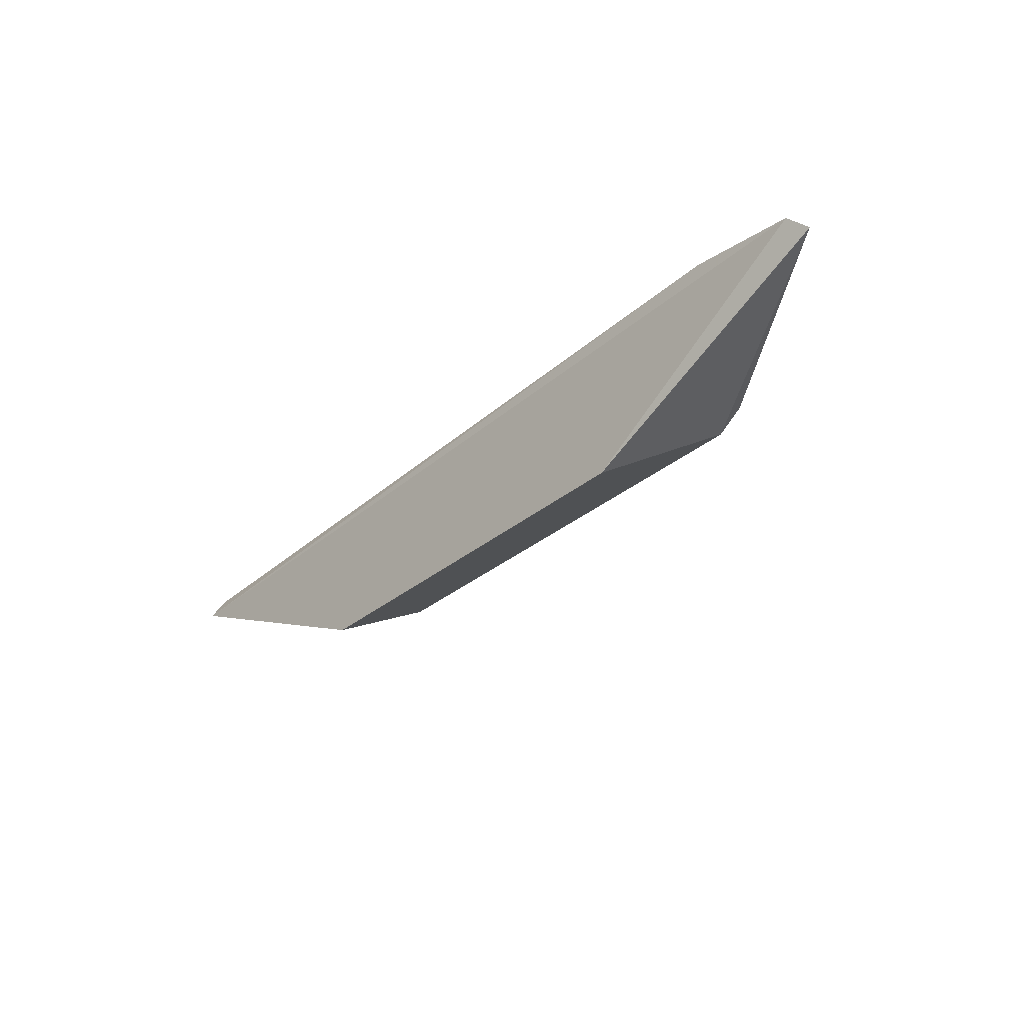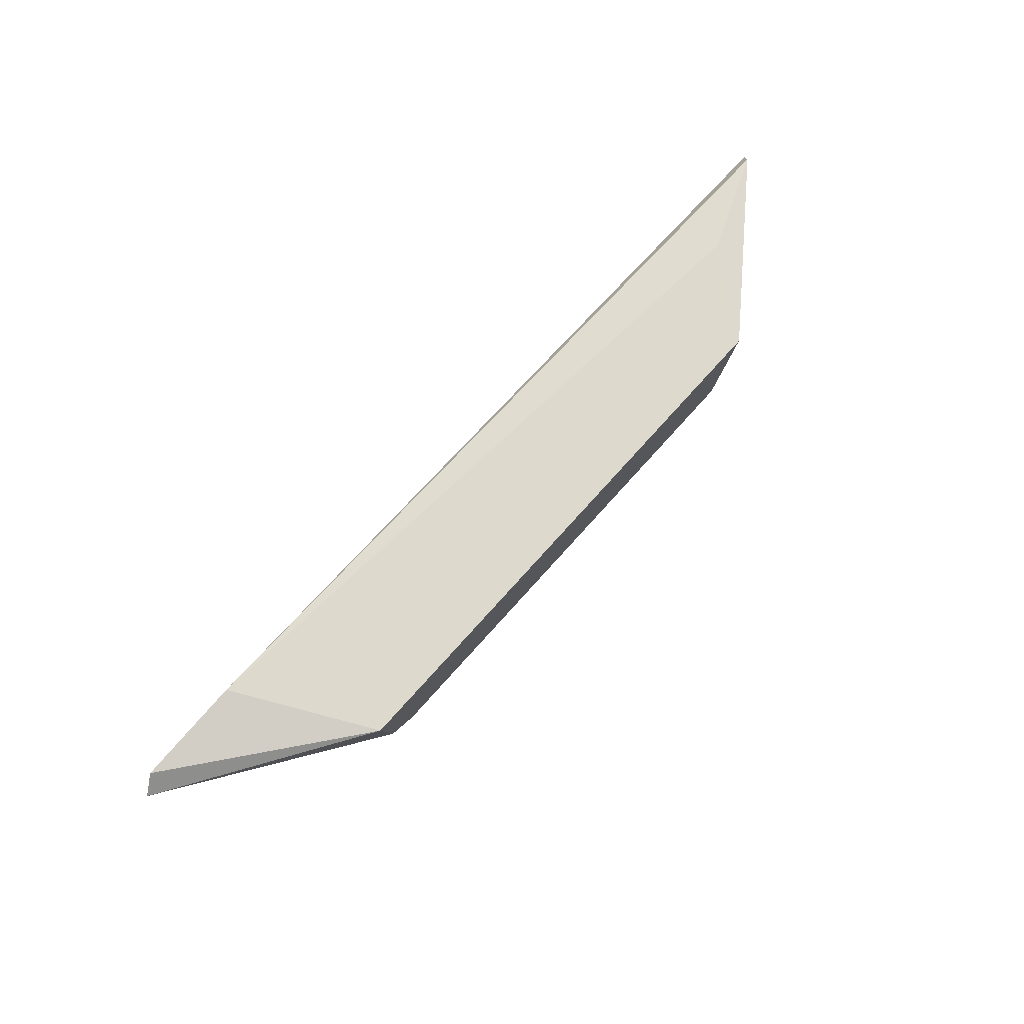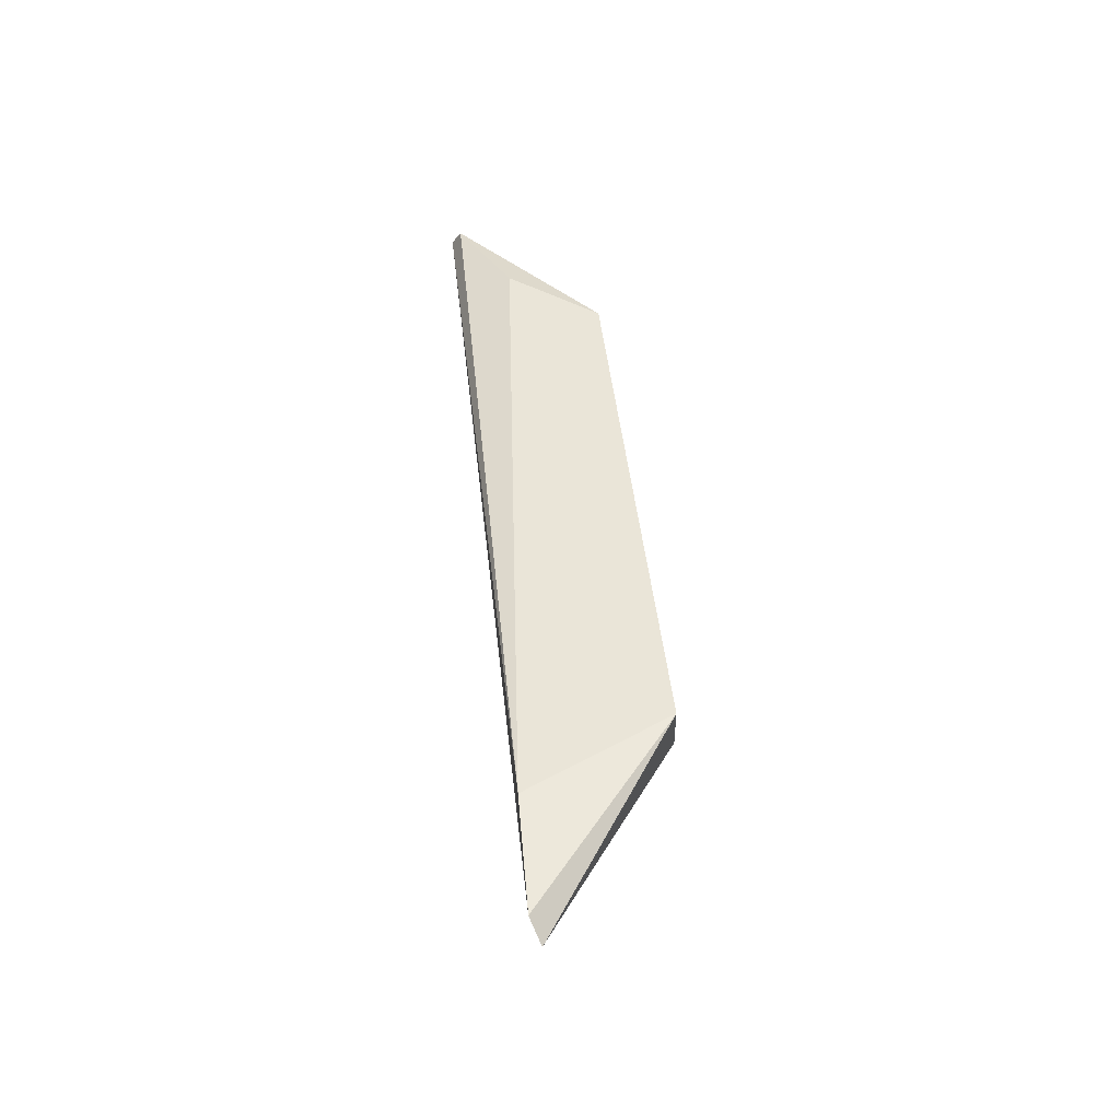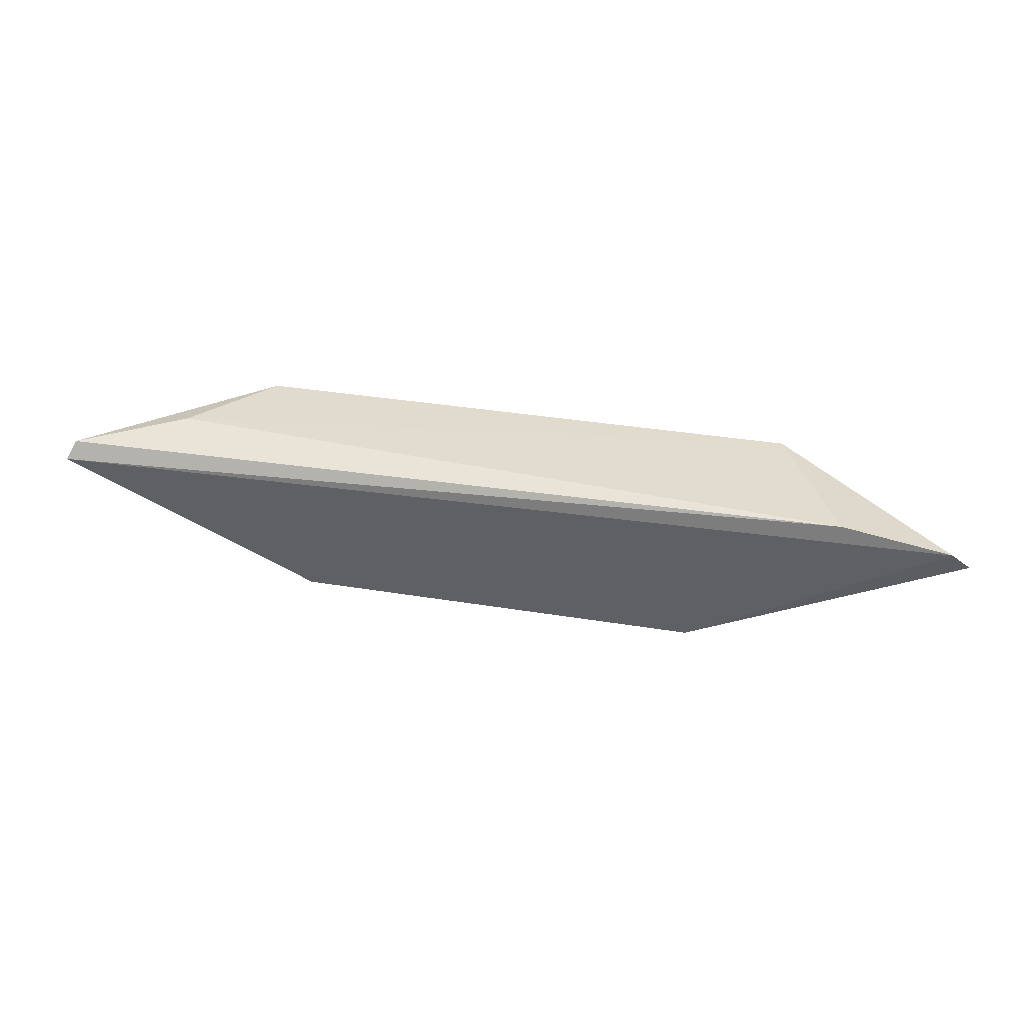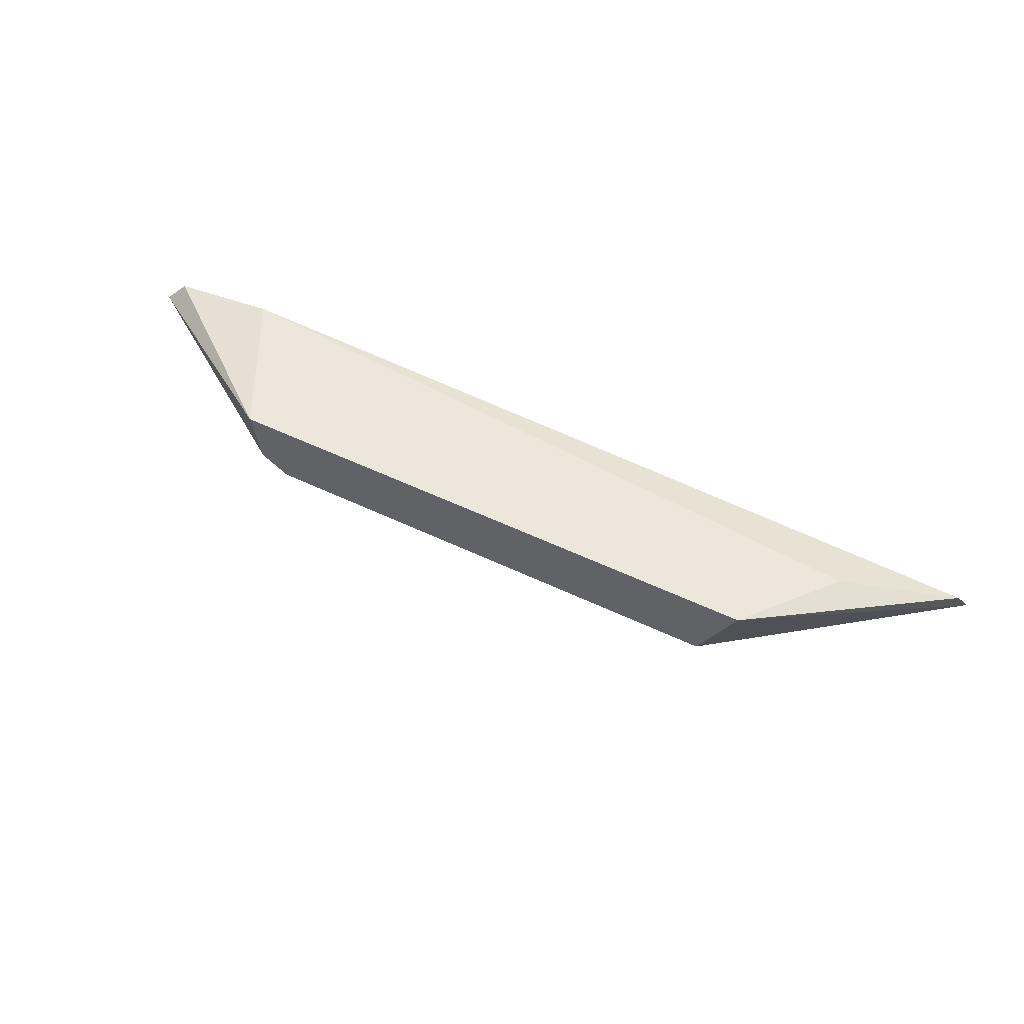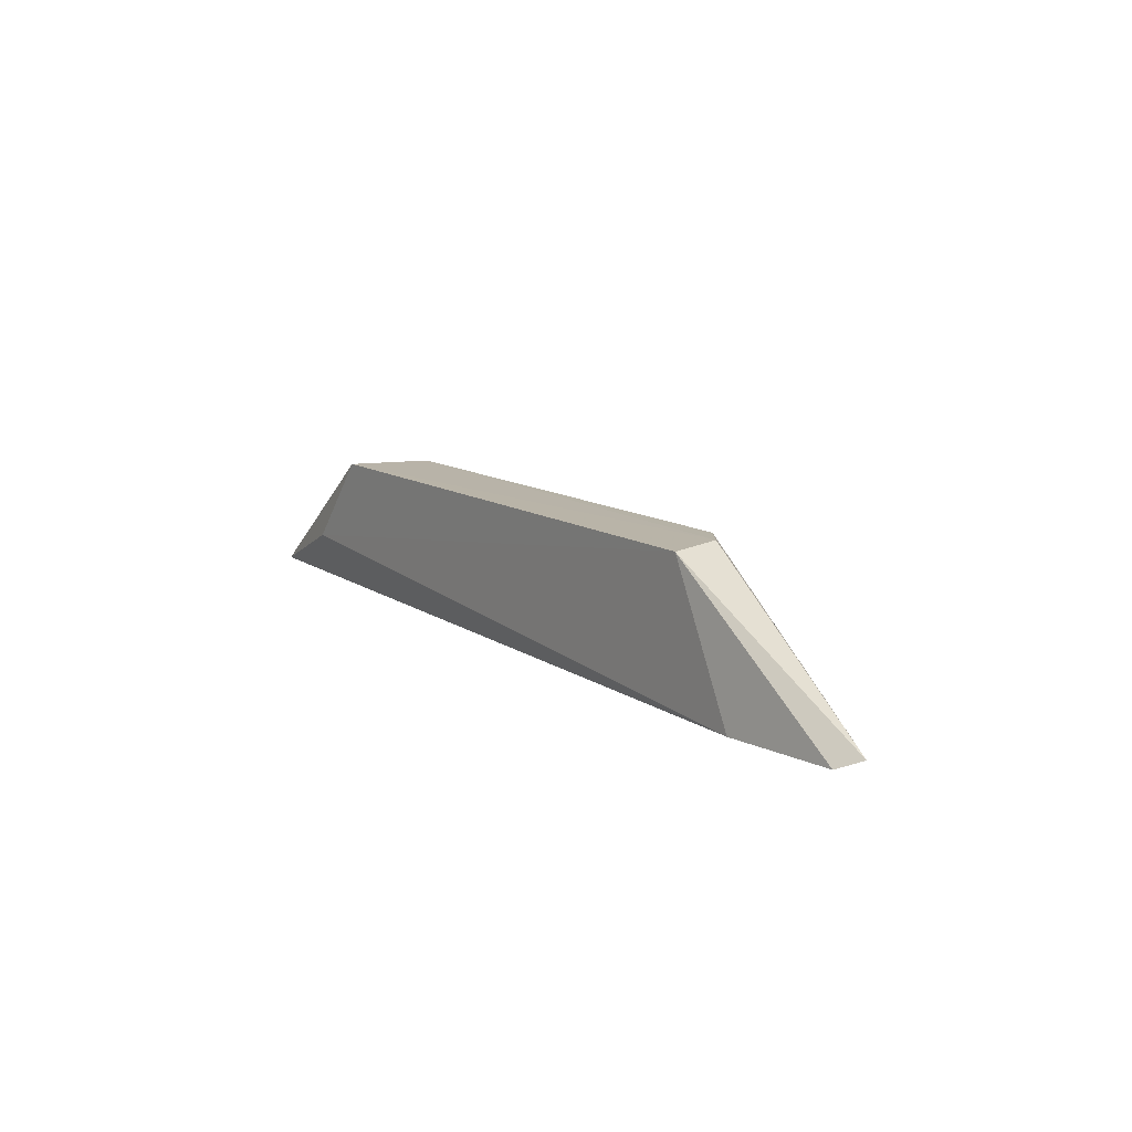
<metadata>
{"format":"obj","ext":"obj","renderer":"f3d","projection":"perspective","resolution":1024,"background":"white","views":[{"elev":-33.2,"azim":-131.7,"up":"+Y"},{"elev":71.9,"azim":-48.4,"up":"+Y"},{"elev":45.0,"azim":-96.0,"up":"+Y"},{"elev":34.1,"azim":-167.3,"up":"+Y"},{"elev":53.2,"azim":27.1,"up":"+Y"},{"elev":12.2,"azim":-124.8,"up":"+Z"}]}
</metadata>
<code>
v -0.6254 0.06534 0.4202
v -0.6316 0.06822 0.4202
v -0.6104 0.06864 0.4202
v -0.6162 0.06534 0.4202
v -0.6288 0.069 0.42
v -0.6102 0.06822 0.42
v -0.6263 0.0674 0.4233
v -0.6269 0.06781 0.4233
v -0.6153 0.0674 0.4233
v -0.6145 0.06899 0.4232
v -0.6129 0.069 0.4212
v -0.6312 0.06864 0.42
v -0.6271 0.069 0.4232
f 2 1 7
f 3 11 10
f 1 4 9
f 10 8 9
f 10 11 13
f 8 10 13
f 11 3 5
f 13 11 5
f 12 13 5
f 3 10 6
f 1 12 6
f 4 1 6
f 9 4 6
f 10 9 6
f 5 3 6
f 12 5 6
f 12 1 2
f 13 12 2
f 8 13 2
f 1 9 7
f 9 8 7
f 8 2 7

</code>
